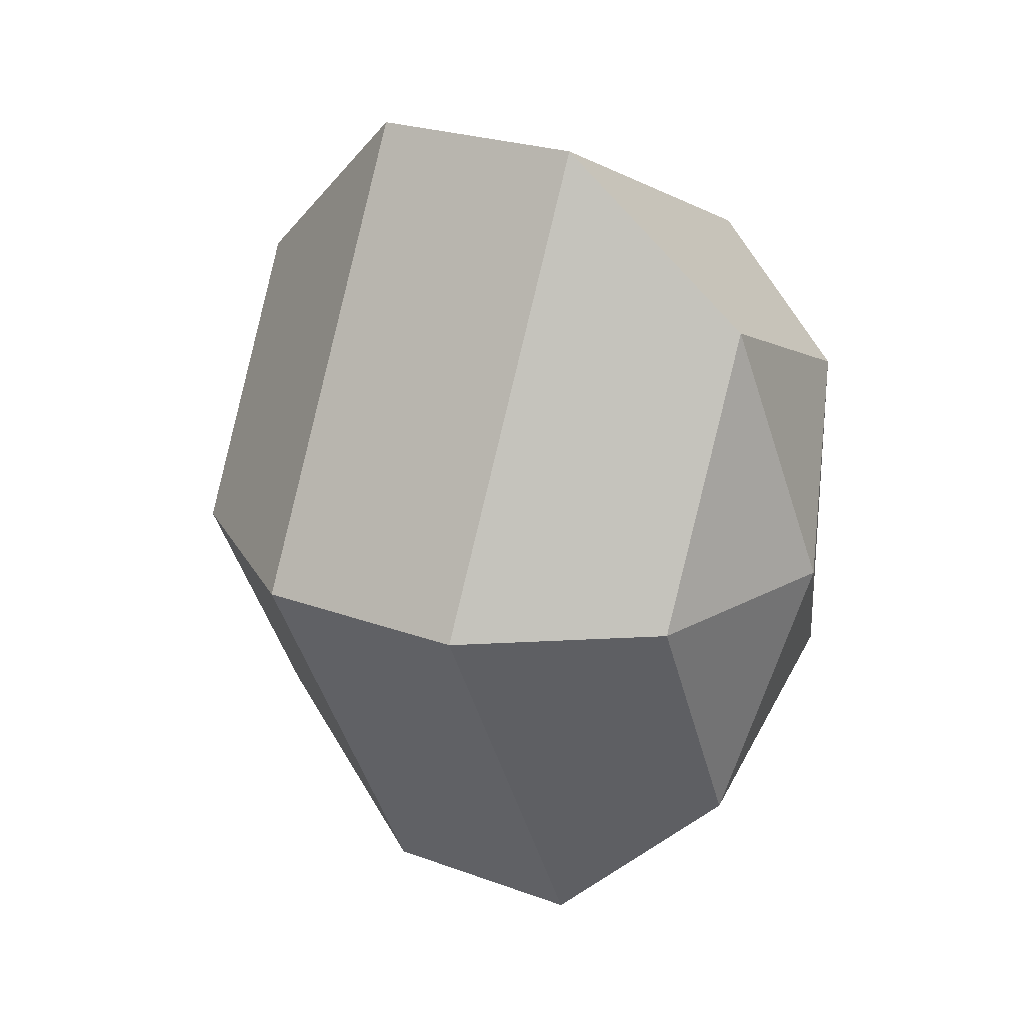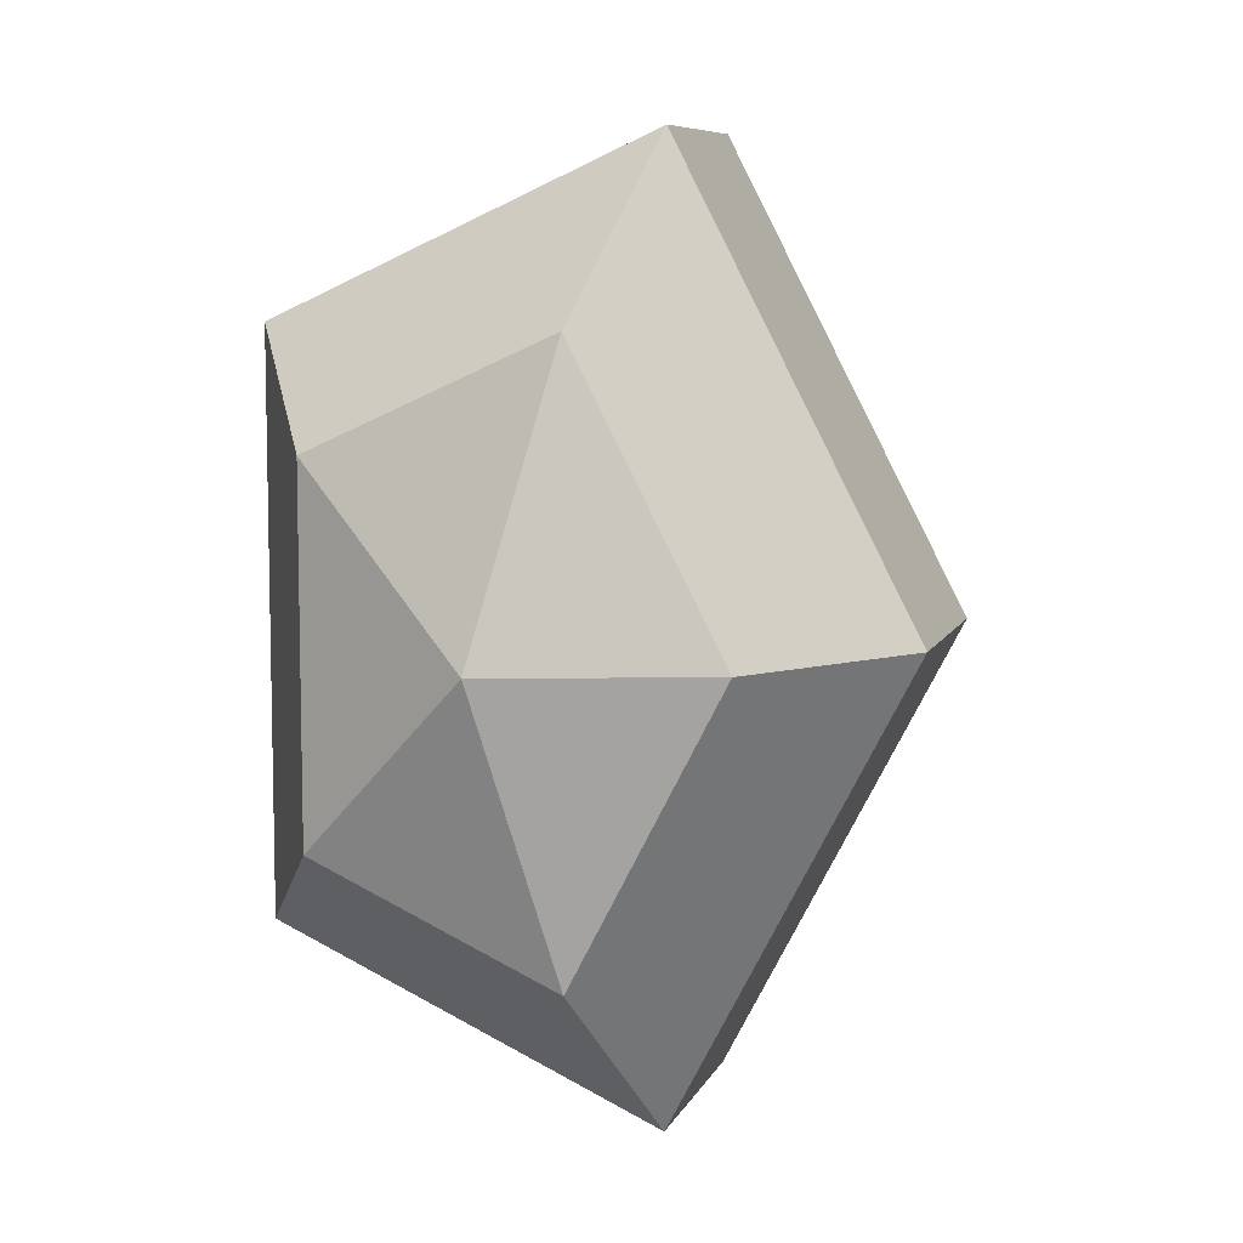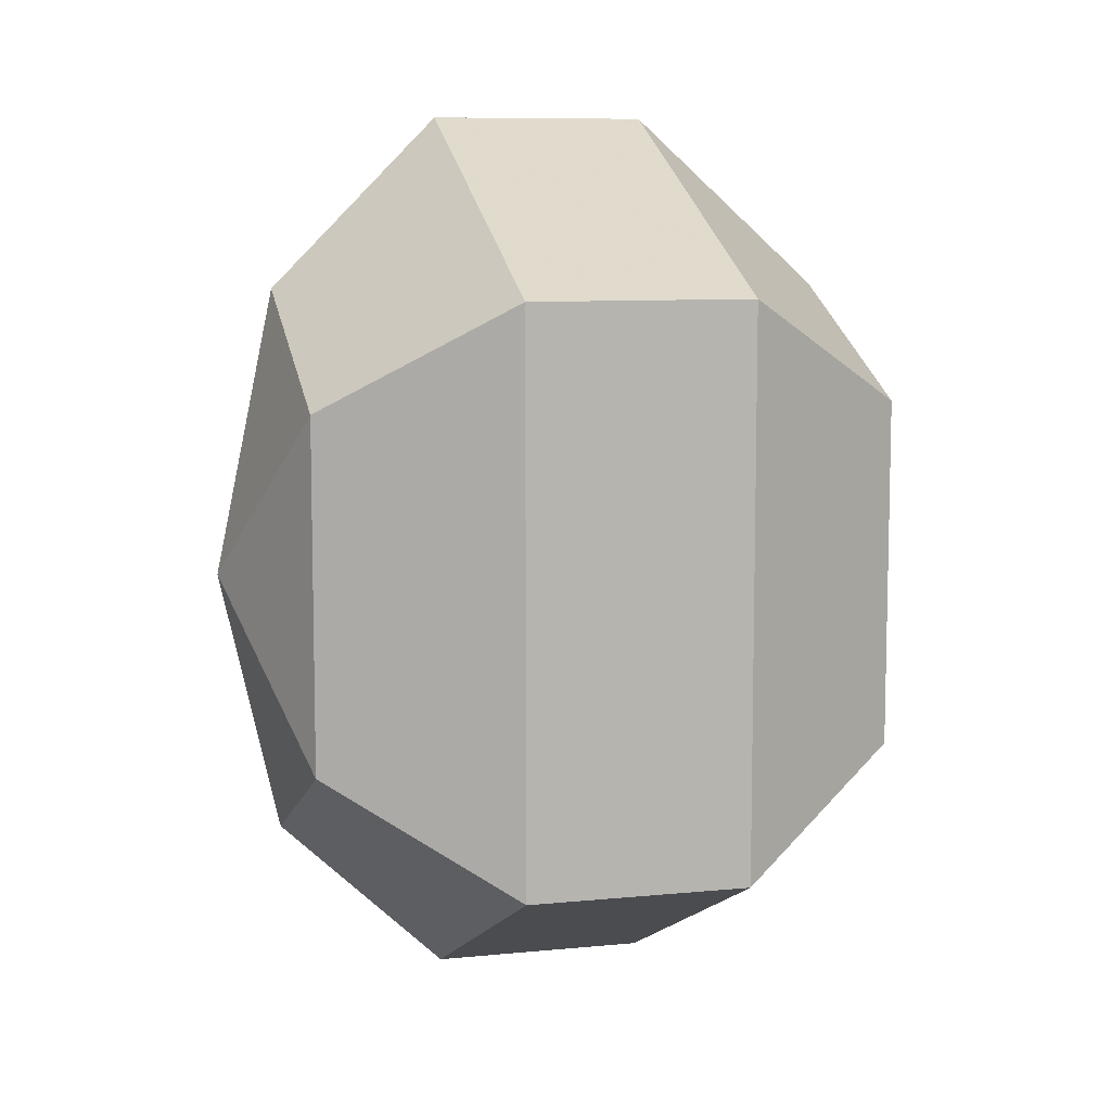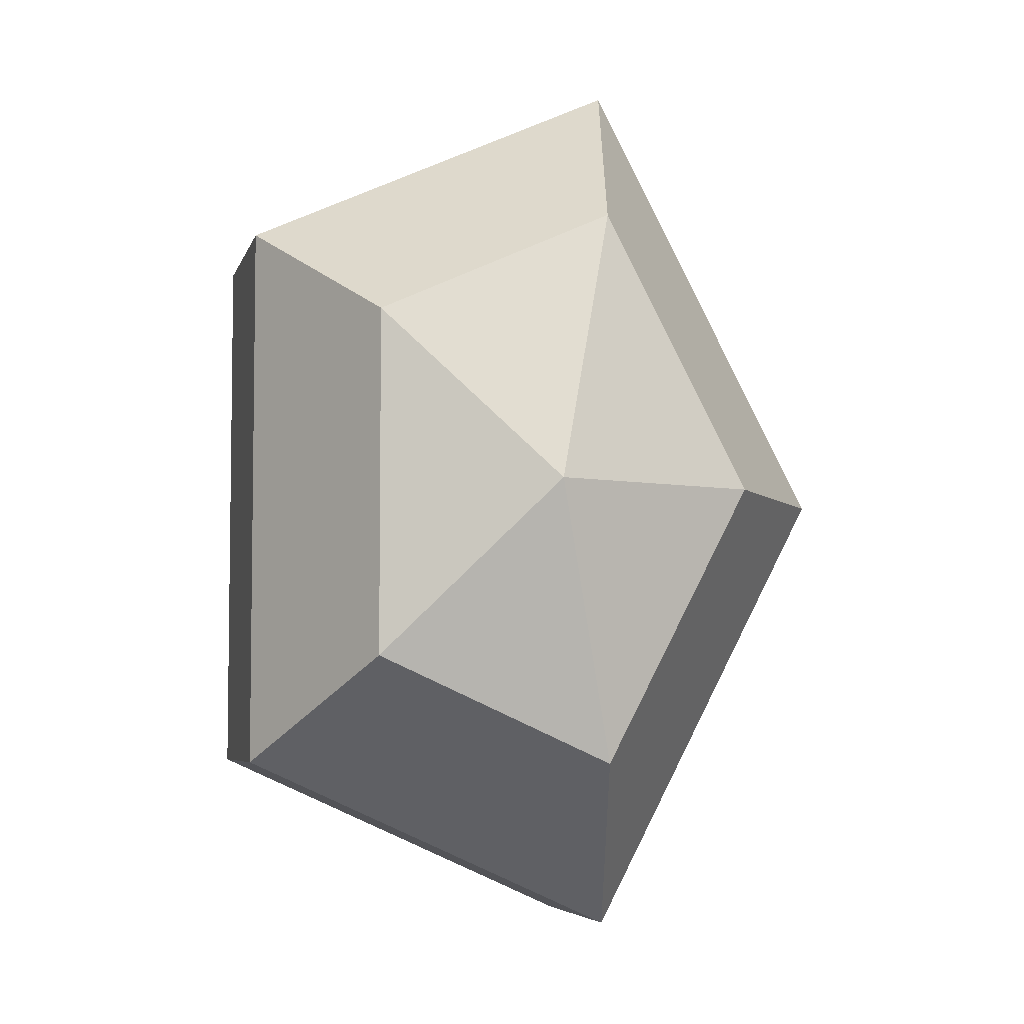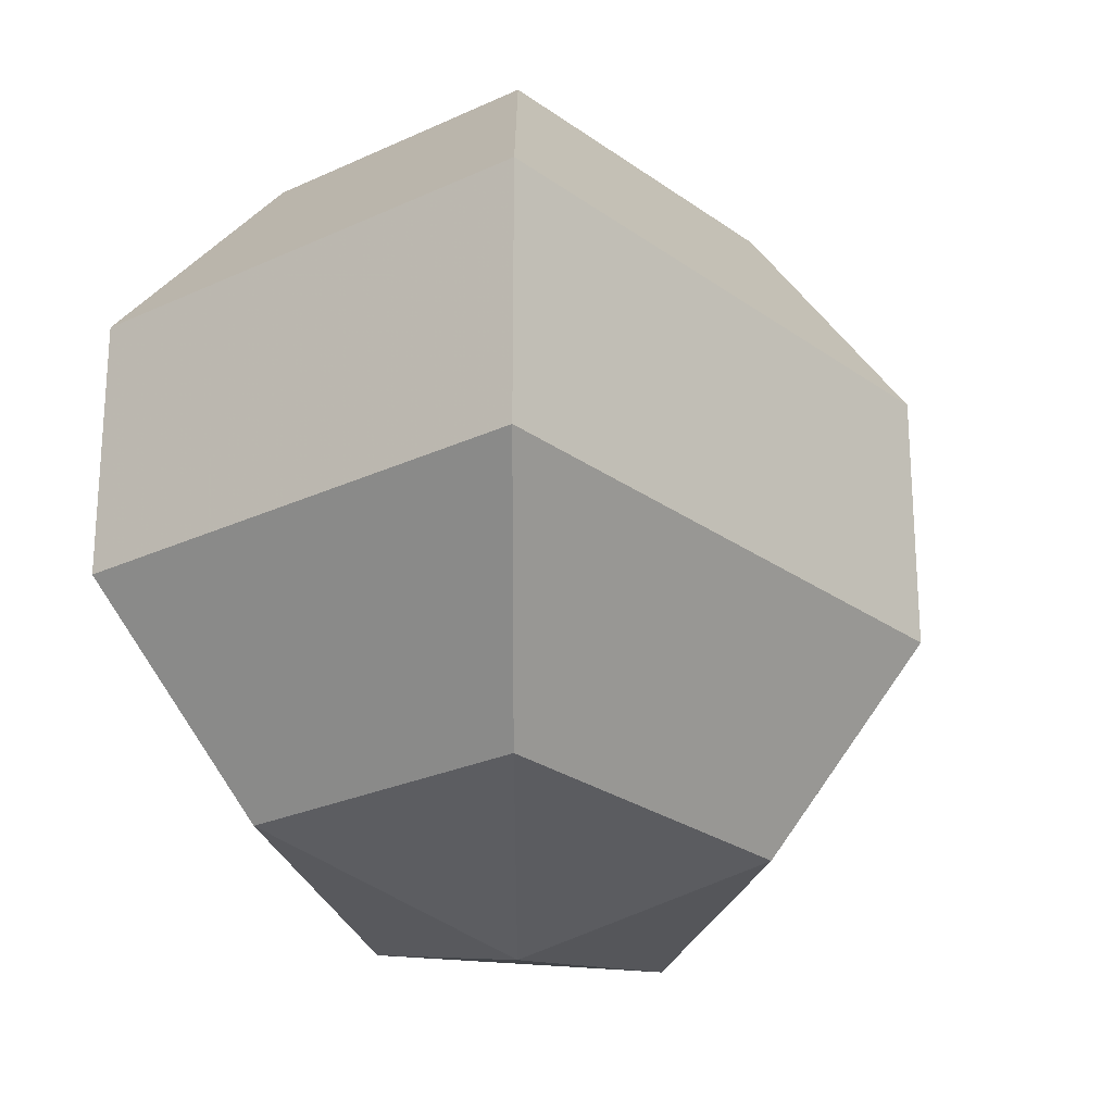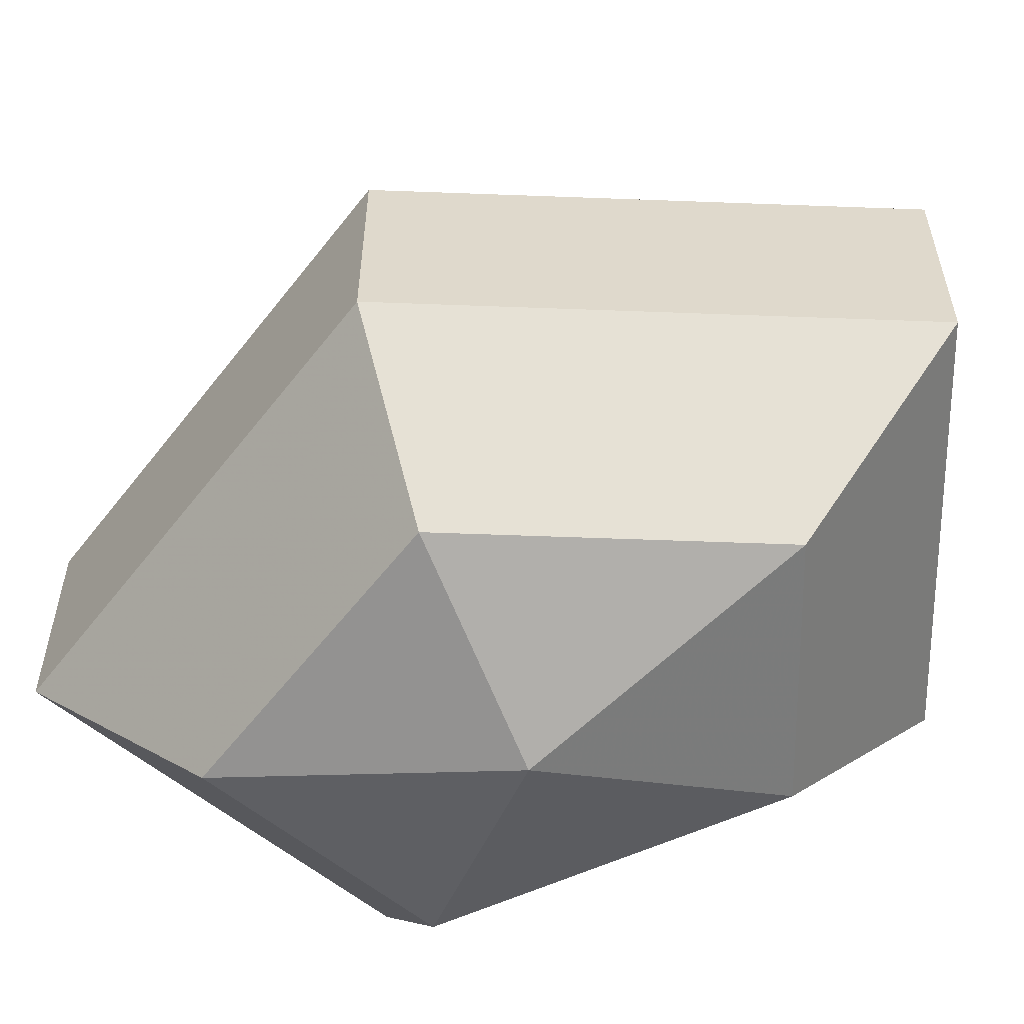
<metadata>
{"format":"obj","ext":"obj","renderer":"f3d","projection":"perspective","resolution":1024,"background":"white","views":[{"elev":24.7,"azim":-59.1,"up":"+Y"},{"elev":8.0,"azim":-163.9,"up":"+Y"},{"elev":8.7,"azim":75.0,"up":"+Y"},{"elev":-5.5,"azim":166.7,"up":"+Y"},{"elev":-25.0,"azim":-167.0,"up":"+Z"},{"elev":-58.1,"azim":-64.8,"up":"+Z"}]}
</metadata>
<code>
v 199 135 68.5
v 199 135 68.5
v 199 135 68.5
v 199 135 68.5
v 199 135 68.5
v 199 135 68.5
v 194.6 135 69.93
v 197.6 129.1 69.93
v 202.6 131.4 69.93
v 202.6 138.6 69.93
v 197.6 140.9 69.93
v 194.6 135 69.93
v 191.9 135 73.68
v 196.8 125.5 73.68
v 204.8 129.1 73.68
v 204.8 140.9 73.68
v 196.8 144.5 73.68
v 191.9 135 73.68
v 191.9 135 78.32
v 196.8 125.5 78.32
v 204.8 129.1 78.32
v 204.8 140.9 78.32
v 196.8 144.5 78.32
v 191.9 135 78.32
v 194.6 135 82.07
v 197.6 129.1 82.07
v 202.6 131.4 82.07
v 202.6 138.6 82.07
v 197.6 140.9 82.07
v 194.6 135 82.07
v 199 135 83.5
v 199 135 83.5
v 199 135 83.5
v 199 135 83.5
v 199 135 83.5
v 199 135 83.5
g foo
f 8 7 1
f 9 8 2
f 10 9 3
f 11 10 4
f 12 11 5
f 14 13 7
f 15 14 8
f 16 15 9
f 17 16 10
f 18 17 11
f 20 19 13
f 21 20 14
f 22 21 15
f 23 22 16
f 24 23 17
f 26 25 19
f 27 26 20
f 28 27 21
f 29 28 22
f 30 29 23
f 32 31 25
f 33 32 26
f 34 33 27
f 35 34 28
f 36 35 29
f 2 8 1
f 3 9 2
f 4 10 3
f 5 11 4
f 6 12 5
f 8 14 7
f 9 15 8
f 10 16 9
f 11 17 10
f 12 18 11
f 14 20 13
f 15 21 14
f 16 22 15
f 17 23 16
f 18 24 17
f 20 26 19
f 21 27 20
f 22 28 21
f 23 29 22
f 24 30 23
f 26 32 25
f 27 33 26
f 28 34 27
f 29 35 28
f 30 36 29
g

</code>
